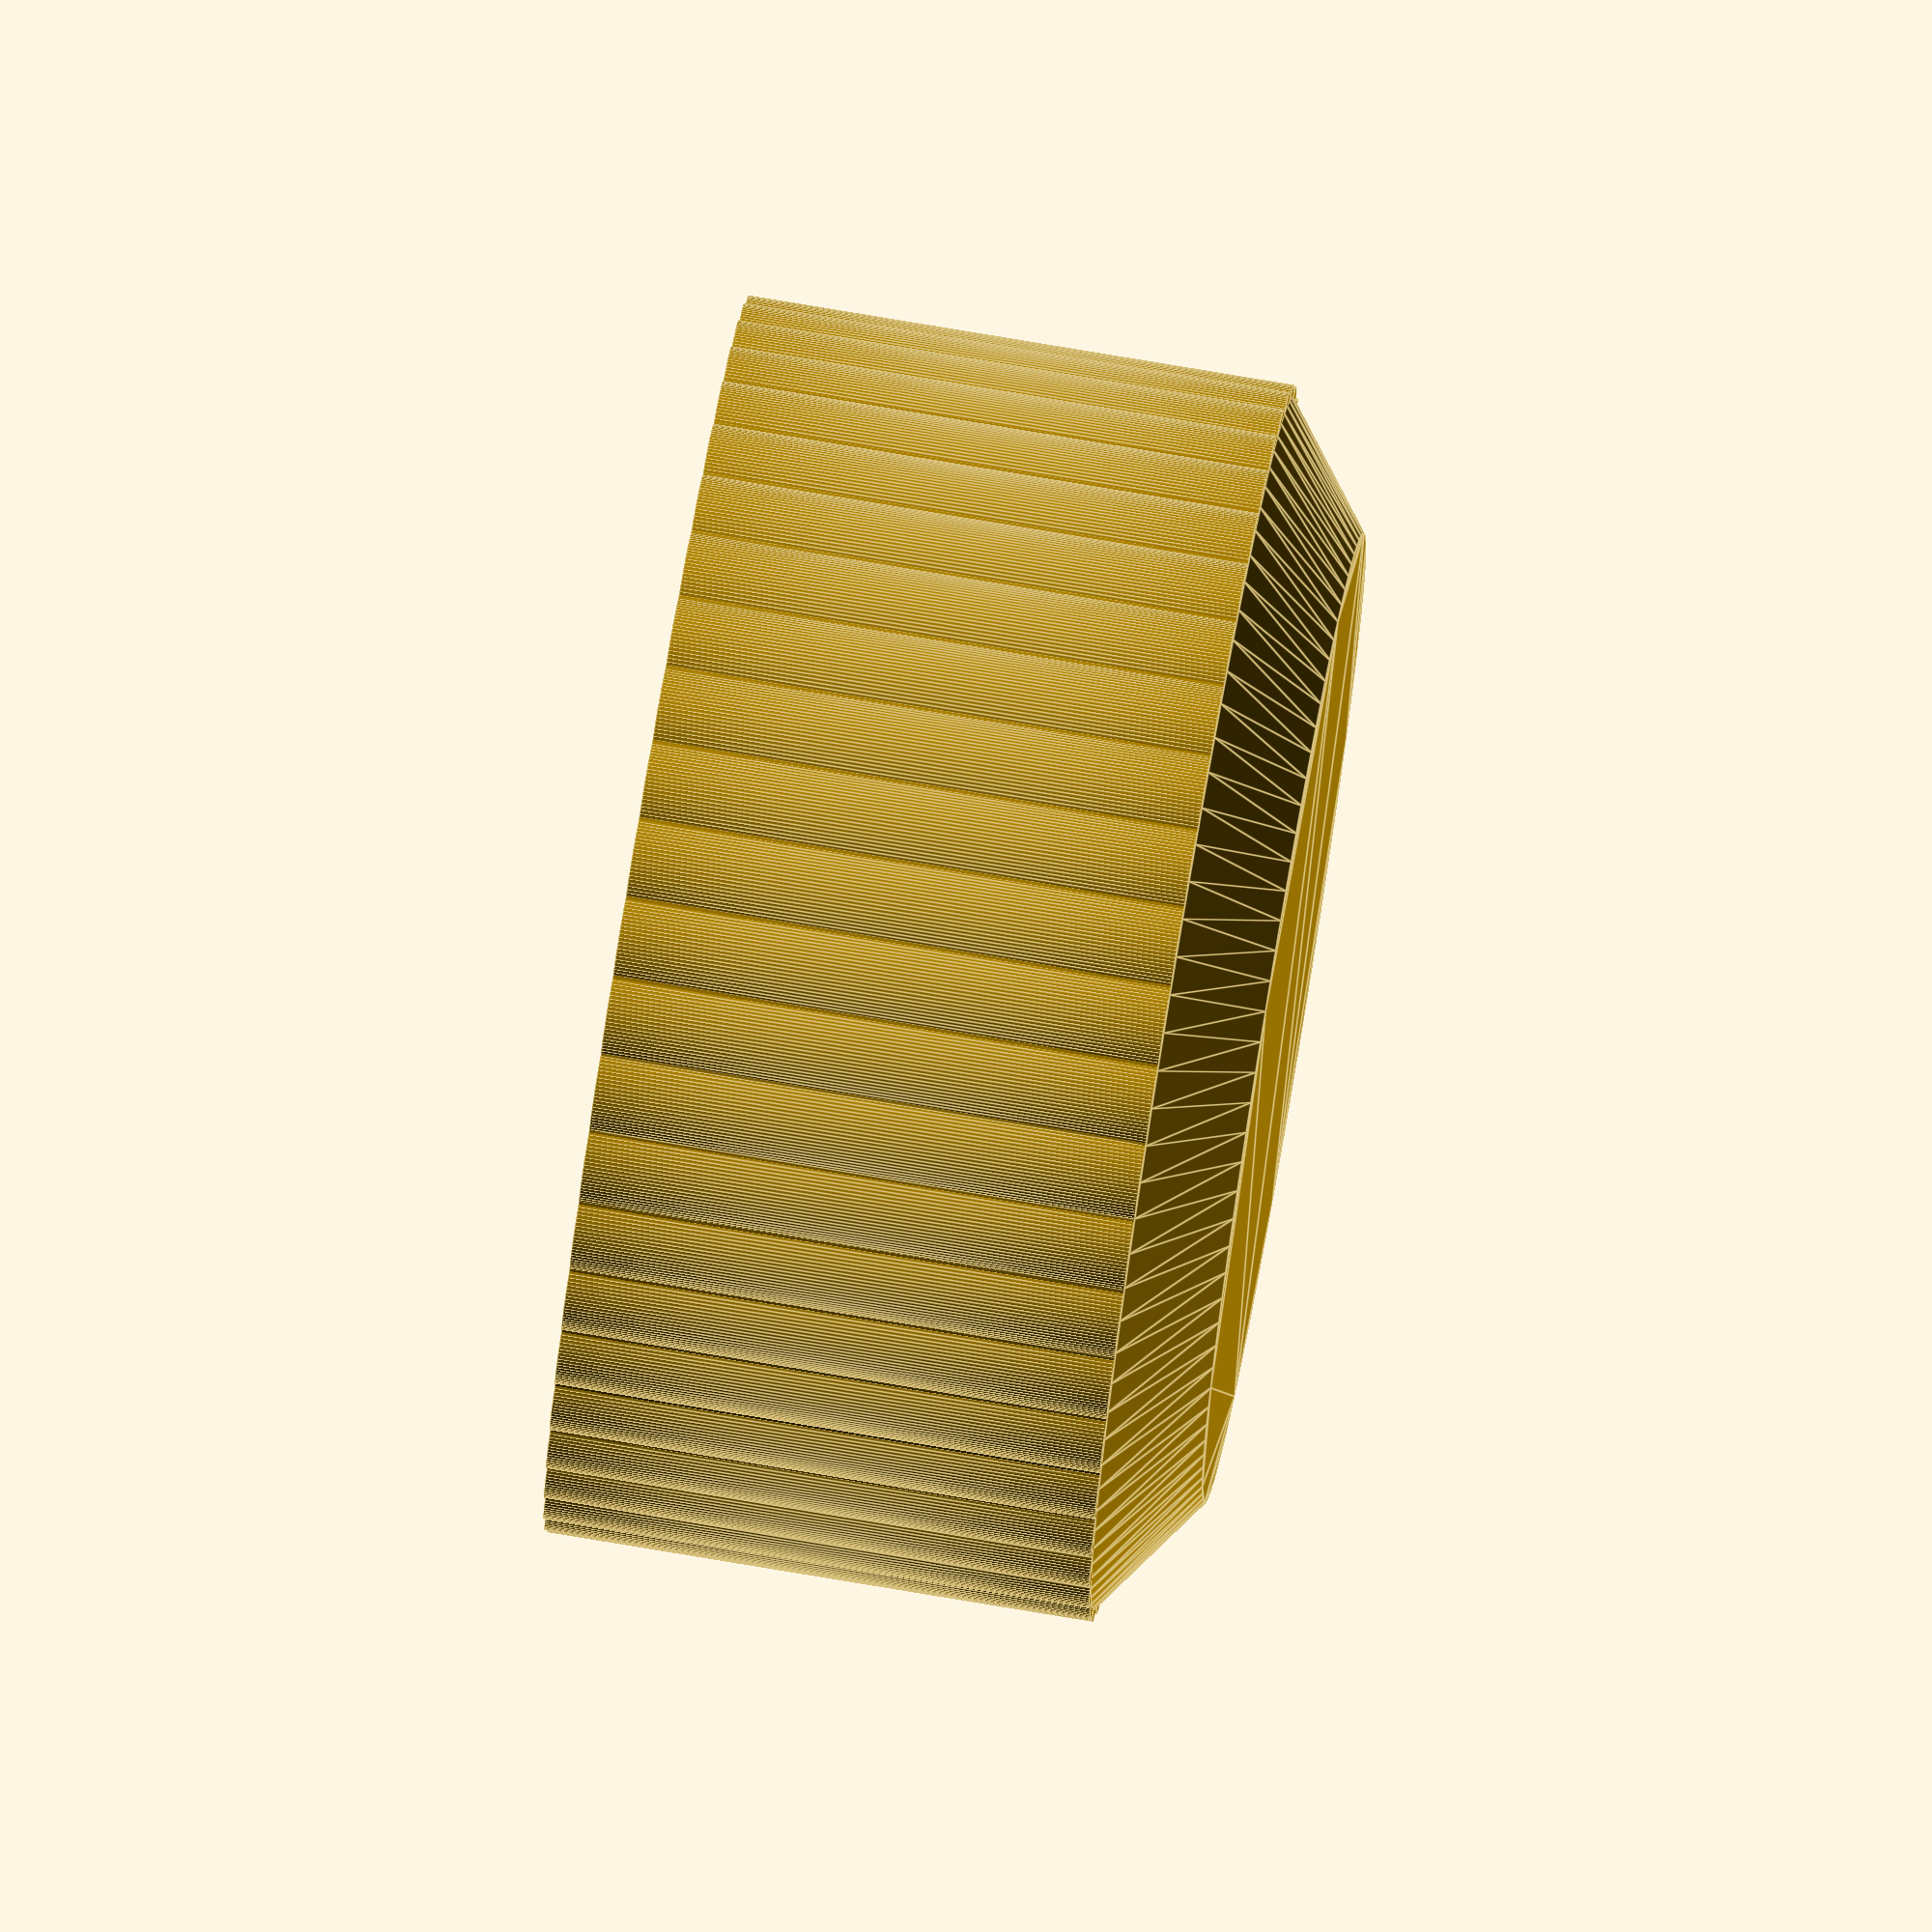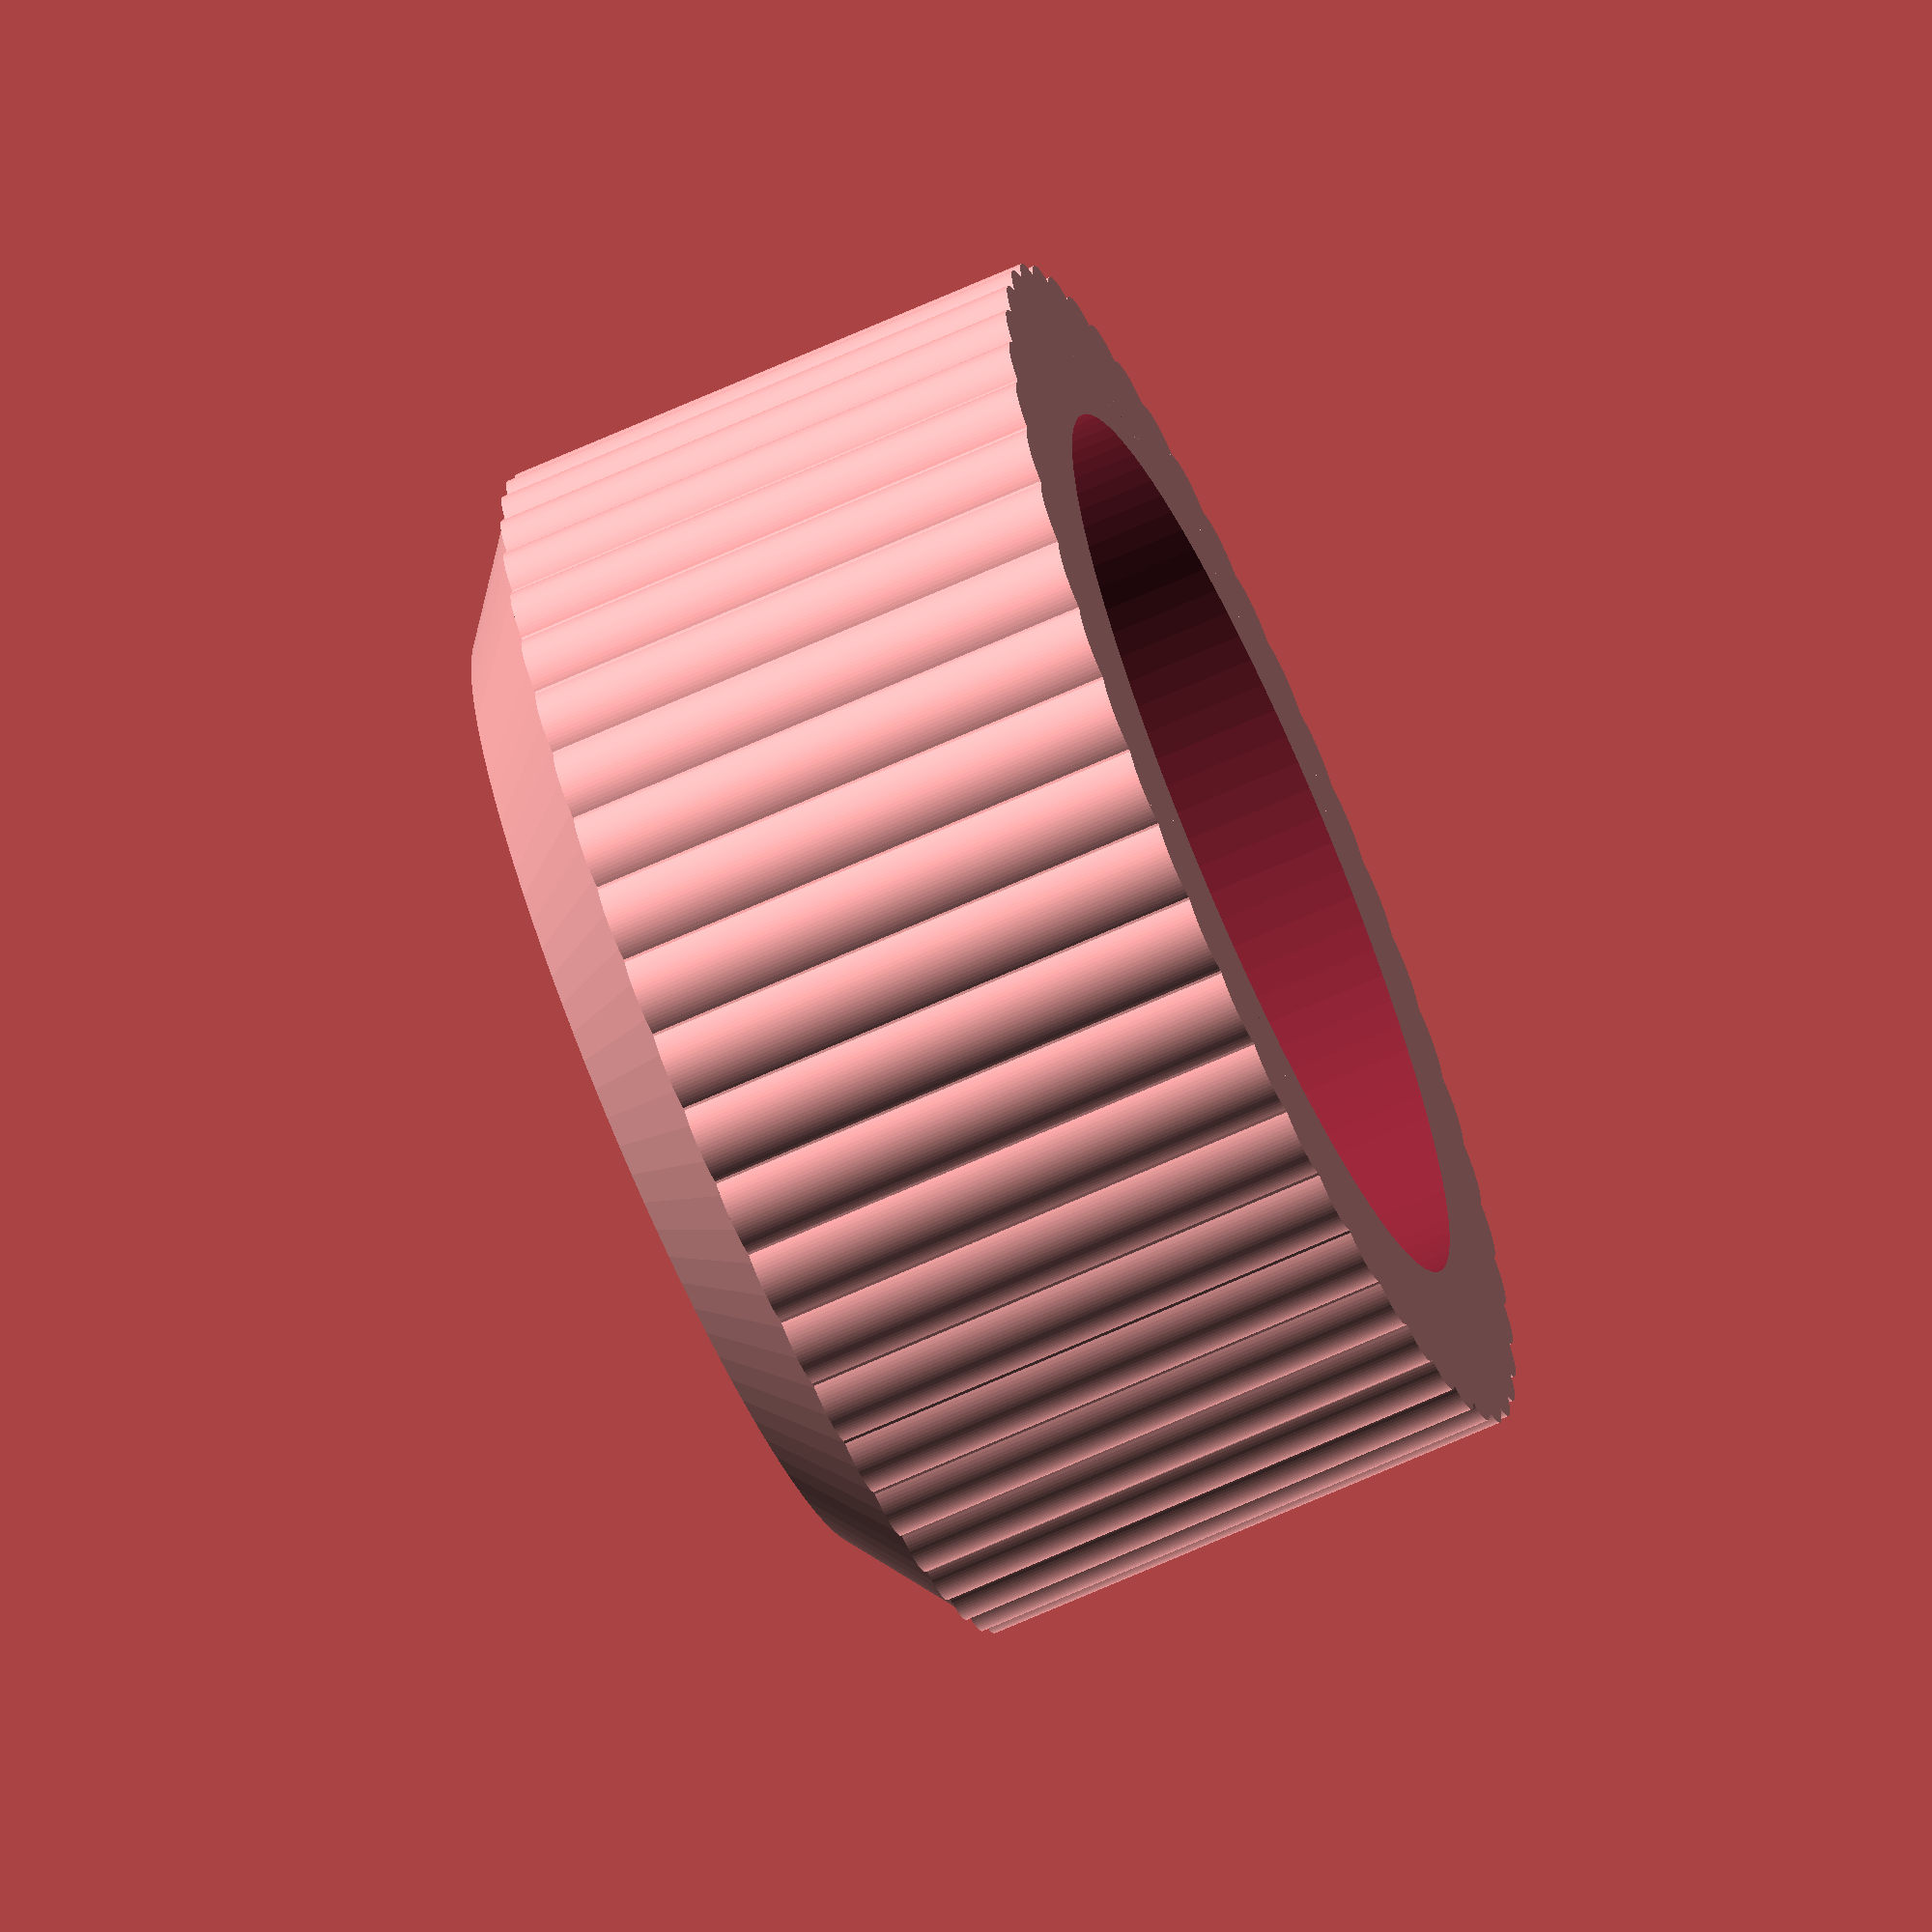
<openscad>
// パラメーター
// 直径:単位mm
diameter=40;
// 外周の歯の数: 直径に合わせて調整してください。
number_Of_teeth=48;

//-------------------------------------------------

// キャップ本体の描画
height = 18; // 高さは18mmで固定
eps = 0.01;  // チラつき防止

union() {
    difference() {
        // 外側
        cylinder(h = height, d = diameter, center = false , $fn=100);
        // 内側
        translate([0, 0, -eps ])
        cylinder(h = height+eps , d = 15.1 * 2, center = false, $fn=100);
    }

    // 外周の描画
    for ( i = [0 : number_Of_teeth - 1] )
    {
        rotate( i * 360 / number_Of_teeth, [0, 0, 1])
        translate([0, diameter / 2 * 0.92, 0])
        cylinder(h = height, d=4, center = false , $fn=100);
    }

    // 蓋
    translate([0, 0, height])
    linear_extrude(height = 3, center = false, scale=0.8, $fn = 100)
    circle(diameter / 2, $fn=100);
}

</openscad>
<views>
elev=103.8 azim=328.8 roll=260.4 proj=o view=edges
elev=249.5 azim=114.6 roll=66.0 proj=o view=solid
</views>
